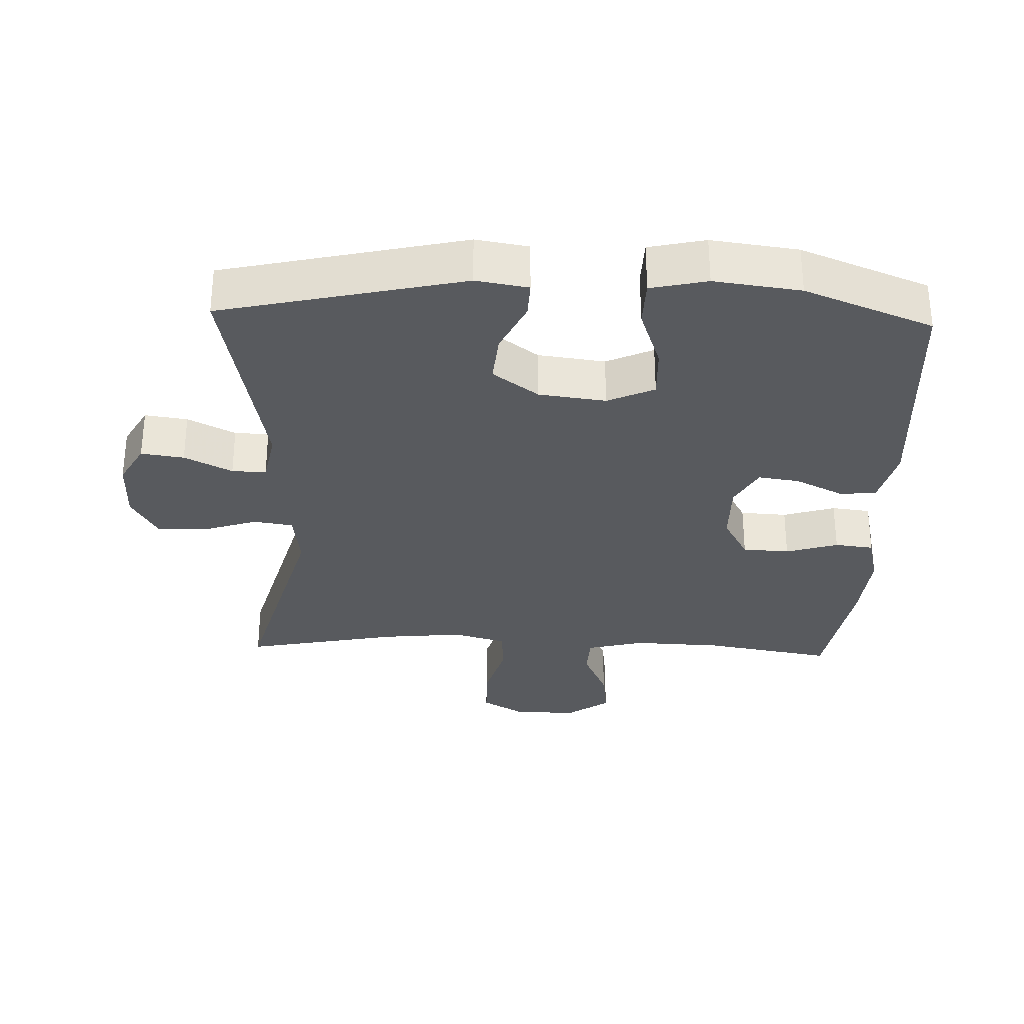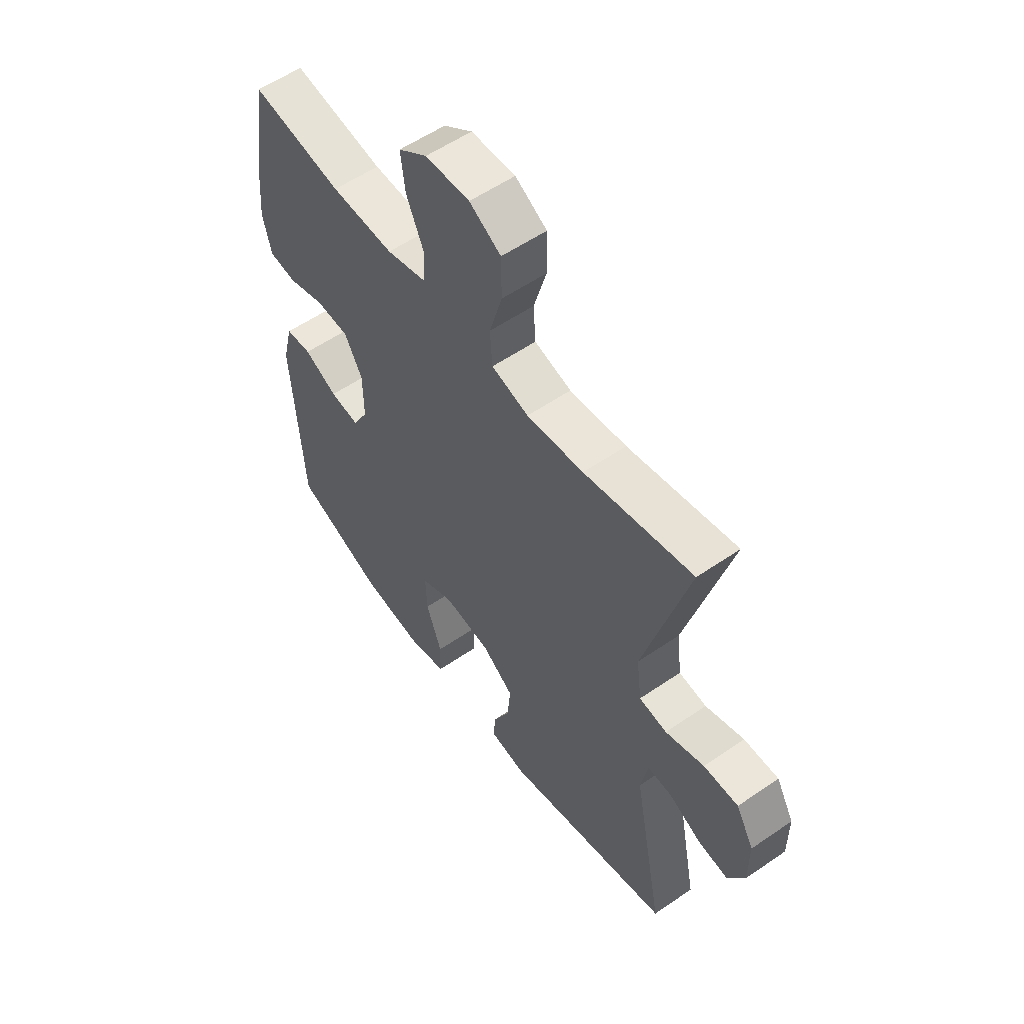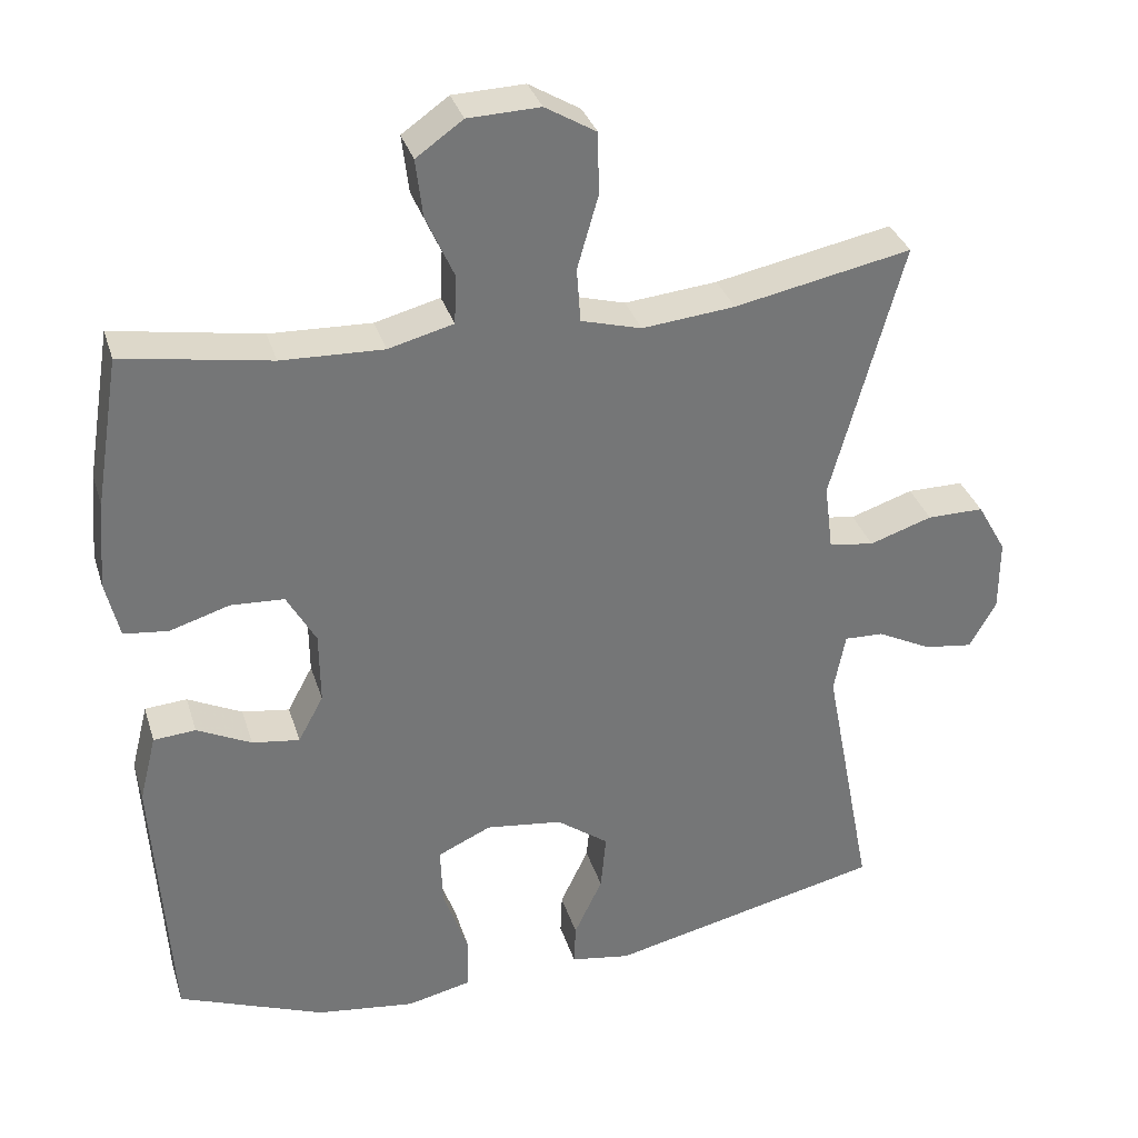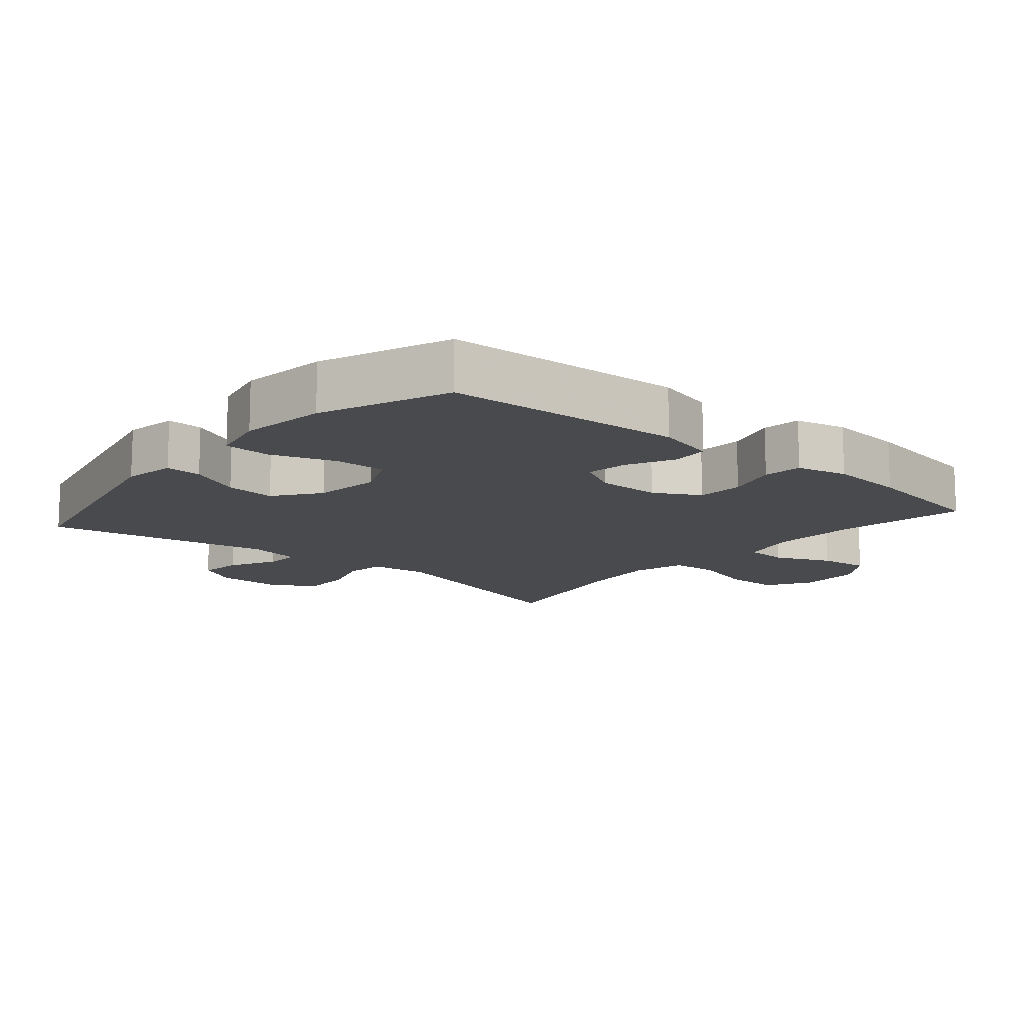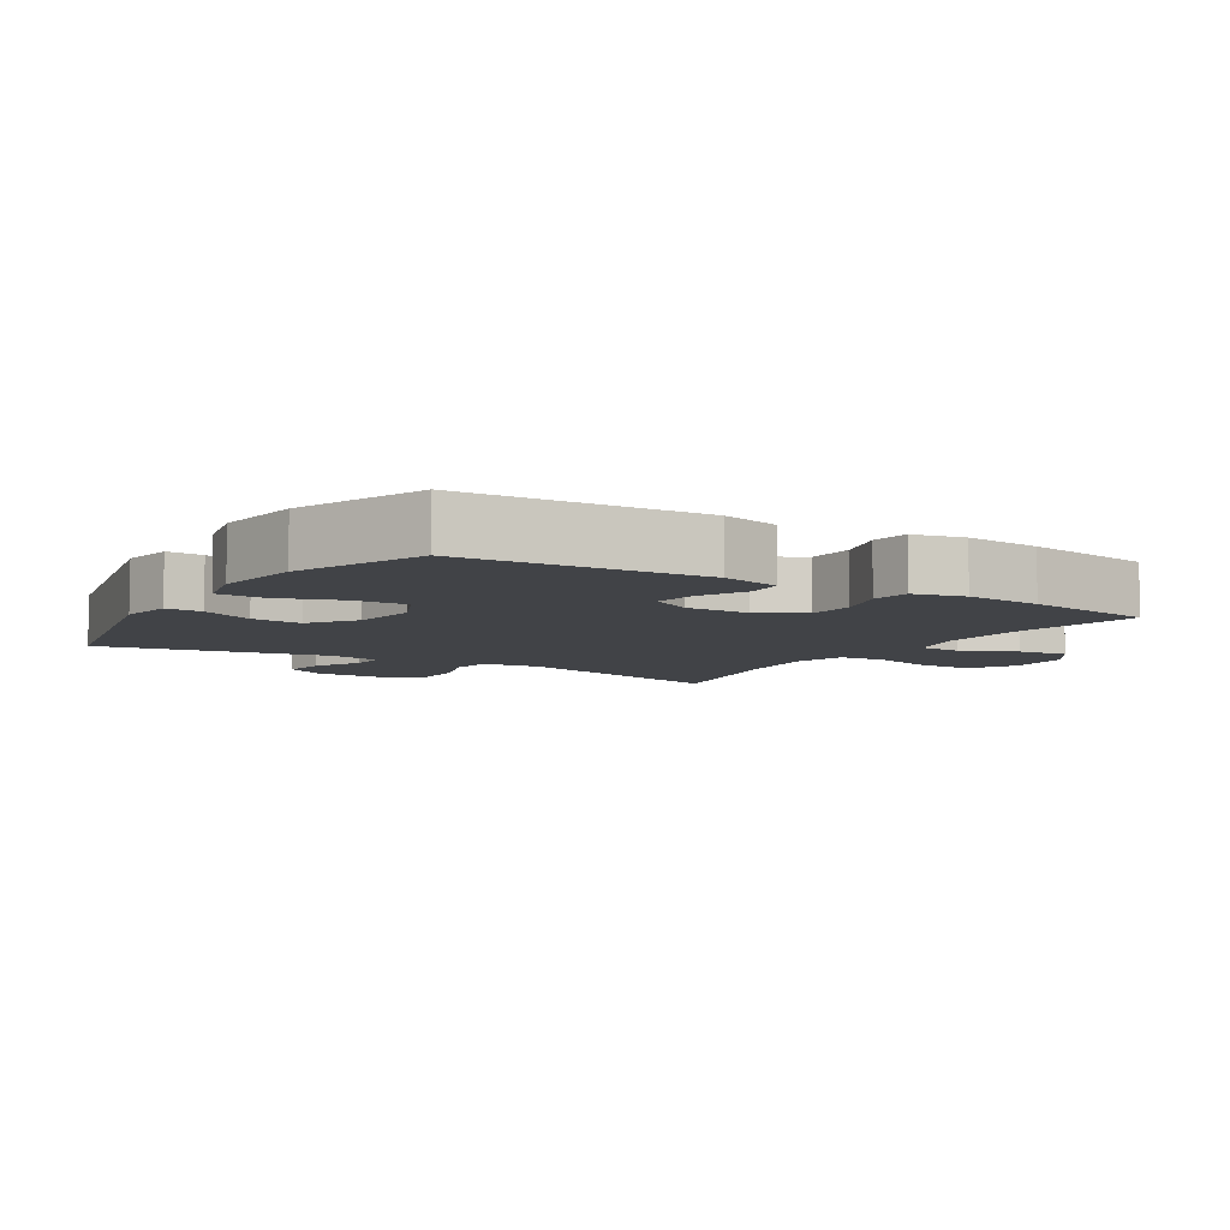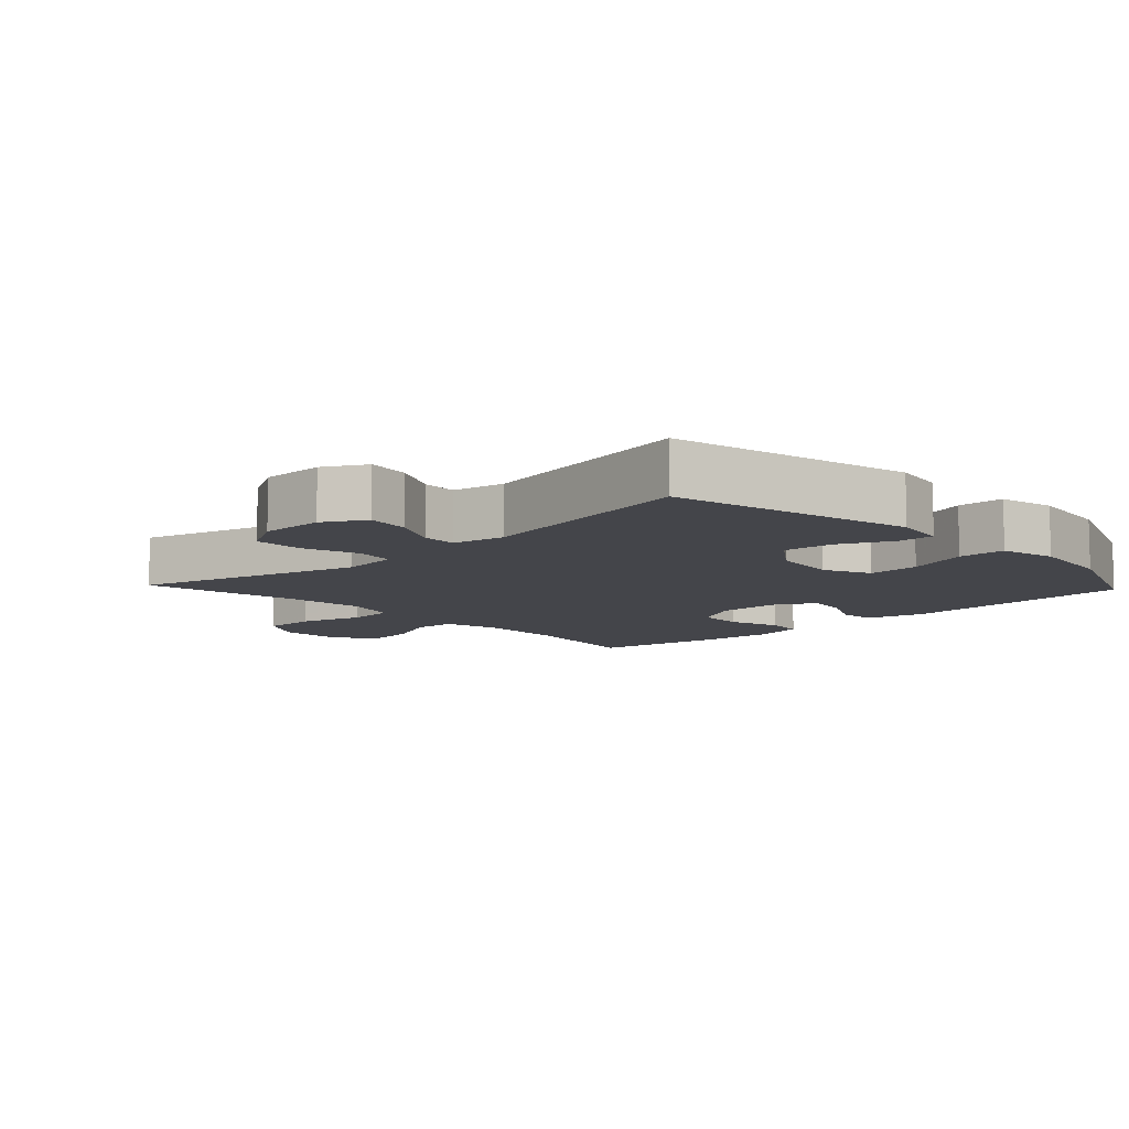
<metadata>
{"format":"obj","ext":"obj","renderer":"f3d","projection":"perspective","resolution":1024,"background":"white","views":[{"elev":-31.0,"azim":178.0,"up":"+Y"},{"elev":56.5,"azim":54.3,"up":"+Z"},{"elev":33.4,"azim":-16.3,"up":"+Z"},{"elev":-13.2,"azim":-130.6,"up":"+Y"},{"elev":-7.1,"azim":-122.0,"up":"+Y"},{"elev":-9.2,"azim":133.3,"up":"+Y"}]}
</metadata>
<code>
v -0.5 0.07 0.5
v -0.307 0.07 0.467
v -0.174 0.07 0.462
v -0.089 0.07 0.484
v -0.086 0.07 0.547
v -0.123 0.07 0.63
v -0.132 0.07 0.705
v -0.071 0.07 0.748
v 0.023 0.07 0.751
v 0.09 0.07 0.711
v 0.091 0.07 0.629
v 0.064 0.07 0.535
v 0.069 0.07 0.464
v 0.148 0.07 0.442
v 0.269 0.07 0.454
v 0.5 0.07 0.5
v 0.407 0.07 0.162
v 0.418 0.07 0.075
v 0.477 0.07 0.066
v 0.559 0.07 0.093
v 0.633 0.07 0.093
v 0.671 0.07 0.026
v 0.671 0.07 -0.069
v 0.636 0.07 -0.131
v 0.572 0.07 -0.122
v 0.501 0.07 -0.086
v 0.45 0.07 -0.084
v 0.435 0.07 -0.162
v 0.5 0.07 -0.5
v 0.14 0.07 -0.582
v 0.062 0.07 -0.569
v 0.064 0.07 -0.515
v 0.101 0.07 -0.437
v 0.108 0.07 -0.362
v 0.04 0.07 -0.312
v -0.06 0.07 -0.299
v -0.13 0.07 -0.331
v -0.127 0.07 -0.409
v -0.094 0.07 -0.503
v -0.096 0.07 -0.573
v -0.18 0.07 -0.592
v -0.309 0.07 -0.575
v -0.5 0.07 -0.5
v -0.522 0.07 -0.144
v -0.5 0.07 -0.056
v -0.445 0.07 -0.052
v -0.374 0.07 -0.087
v -0.312 0.07 -0.096
v -0.279 0.07 -0.035
v -0.28 0.07 0.059
v -0.318 0.07 0.127
v -0.388 0.07 0.131
v -0.466 0.07 0.107
v -0.524 0.07 0.114
v -0.542 0.07 0.19
v -0.532 0.07 0.304
v -0.5 0 0.5
v -0.307 0 0.467
v -0.174 0 0.462
v -0.089 0 0.484
v -0.086 0 0.547
v -0.123 0 0.63
v -0.132 0 0.705
v -0.071 0 0.748
v 0.023 0 0.751
v 0.09 0 0.711
v 0.091 0 0.629
v 0.064 0 0.535
v 0.069 0 0.464
v 0.148 0 0.442
v 0.269 0 0.454
v 0.5 0 0.5
v 0.407 0 0.162
v 0.418 0 0.075
v 0.477 0 0.066
v 0.559 0 0.093
v 0.633 0 0.093
v 0.671 0 0.026
v 0.671 0 -0.069
v 0.636 0 -0.131
v 0.572 0 -0.122
v 0.501 0 -0.086
v 0.45 0 -0.084
v 0.435 0 -0.162
v 0.5 0 -0.5
v 0.14 0 -0.582
v 0.062 0 -0.569
v 0.064 0 -0.515
v 0.101 0 -0.437
v 0.108 0 -0.362
v 0.04 0 -0.312
v -0.06 0 -0.299
v -0.13 0 -0.331
v -0.127 0 -0.409
v -0.094 0 -0.503
v -0.096 0 -0.573
v -0.18 0 -0.592
v -0.309 0 -0.575
v -0.5 0 -0.5
v -0.522 0 -0.144
v -0.5 0 -0.056
v -0.445 0 -0.052
v -0.374 0 -0.087
v -0.312 0 -0.096
v -0.279 0 -0.035
v -0.28 0 0.059
v -0.318 0 0.127
v -0.388 0 0.131
v -0.466 0 0.107
v -0.524 0 0.114
v -0.542 0 0.19
v -0.532 0 0.304
f 56 1 2
f 55 56 2
f 54 55 2
f 53 54 2
f 52 53 2
f 51 52 2 3
f 50 51 3 4
f 49 50 4
f 45 46 47
f 44 45 47
f 43 44 47
f 42 43 47
f 41 42 47
f 40 41 47
f 39 40 47
f 38 39 47
f 37 38 47 48
f 36 37 48 49
f 31 32 33
f 30 31 33
f 29 30 33
f 28 29 33
f 27 28 33 34
f 24 25 26
f 23 24 26
f 22 23 26
f 21 22 26
f 20 21 26
f 19 20 26
f 18 19 26 27
f 15 16 17
f 14 15 17 18
f 27 34 35
f 18 27 35
f 14 18 35
f 13 14 35
f 10 11 12
f 9 10 12
f 8 9 12
f 7 8 12
f 6 7 12
f 5 6 12
f 36 49 4
f 35 36 4
f 13 35 4
f 12 13 4
f 4 5 12
f 58 57 112
f 58 112 111
f 58 111 110
f 58 110 109
f 58 109 108
f 59 58 108 107
f 60 59 107 106
f 60 106 105
f 103 102 101
f 103 101 100
f 103 100 99
f 103 99 98
f 103 98 97
f 103 97 96
f 103 96 95
f 103 95 94
f 104 103 94 93
f 105 104 93 92
f 89 88 87
f 89 87 86
f 89 86 85
f 89 85 84
f 90 89 84 83
f 82 81 80
f 82 80 79
f 82 79 78
f 82 78 77
f 82 77 76
f 82 76 75
f 83 82 75 74
f 73 72 71
f 74 73 71 70
f 91 90 83
f 91 83 74
f 91 74 70
f 91 70 69
f 68 67 66
f 68 66 65
f 68 65 64
f 68 64 63
f 68 63 62
f 68 62 61
f 60 105 92
f 60 92 91
f 60 91 69
f 60 69 68
f 68 61 60
f 1 57 58 2
f 2 58 59 3
f 3 59 60 4
f 4 60 61 5
f 5 61 62 6
f 6 62 63 7
f 7 63 64 8
f 8 64 65 9
f 9 65 66 10
f 10 66 67 11
f 11 67 68 12
f 12 68 69 13
f 13 69 70 14
f 14 70 71 15
f 15 71 72 16
f 16 72 73 17
f 17 73 74 18
f 18 74 75 19
f 19 75 76 20
f 20 76 77 21
f 21 77 78 22
f 22 78 79 23
f 23 79 80 24
f 24 80 81 25
f 25 81 82 26
f 26 82 83 27
f 27 83 84 28
f 28 84 85 29
f 29 85 86 30
f 30 86 87 31
f 31 87 88 32
f 32 88 89 33
f 33 89 90 34
f 34 90 91 35
f 35 91 92 36
f 36 92 93 37
f 37 93 94 38
f 38 94 95 39
f 39 95 96 40
f 40 96 97 41
f 41 97 98 42
f 42 98 99 43
f 43 99 100 44
f 44 100 101 45
f 45 101 102 46
f 46 102 103 47
f 47 103 104 48
f 48 104 105 49
f 49 105 106 50
f 50 106 107 51
f 51 107 108 52
f 52 108 109 53
f 53 109 110 54
f 54 110 111 55
f 55 111 112 56
f 56 112 57 1

</code>
